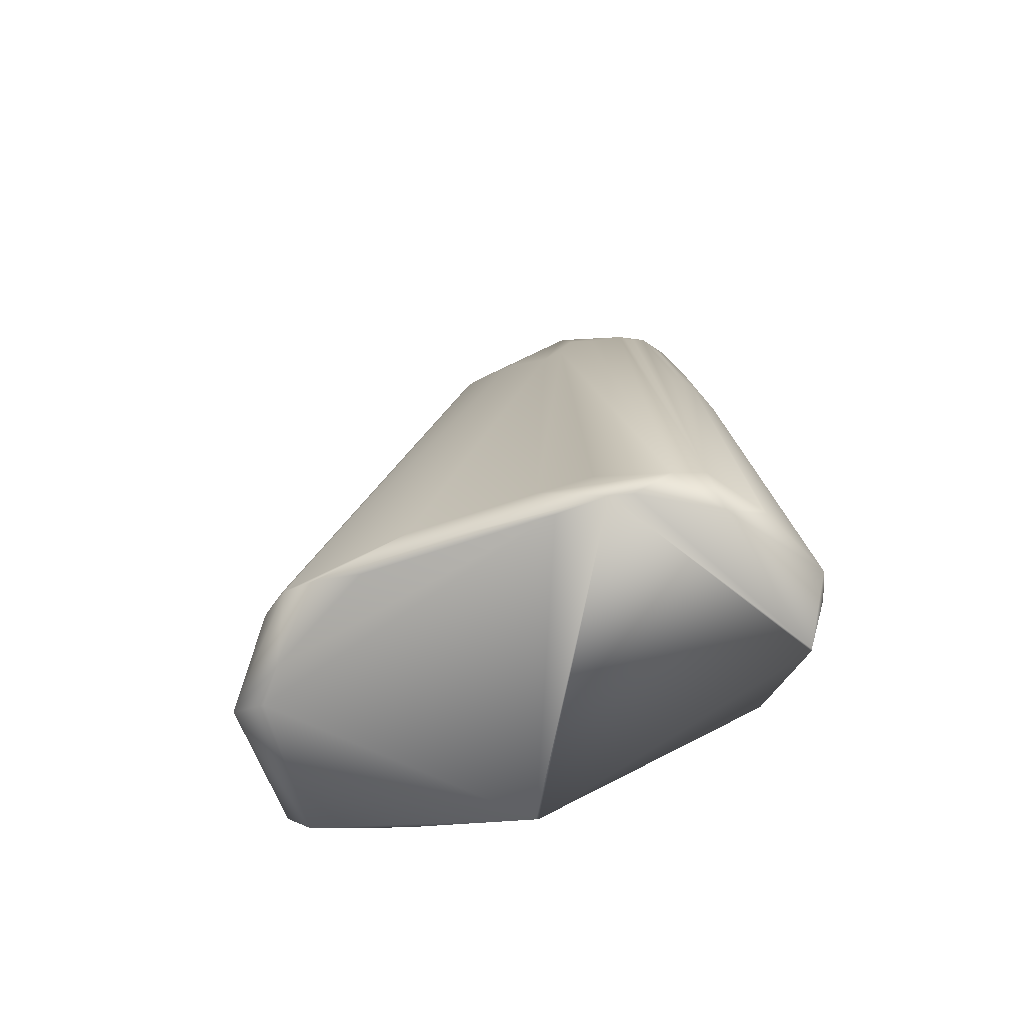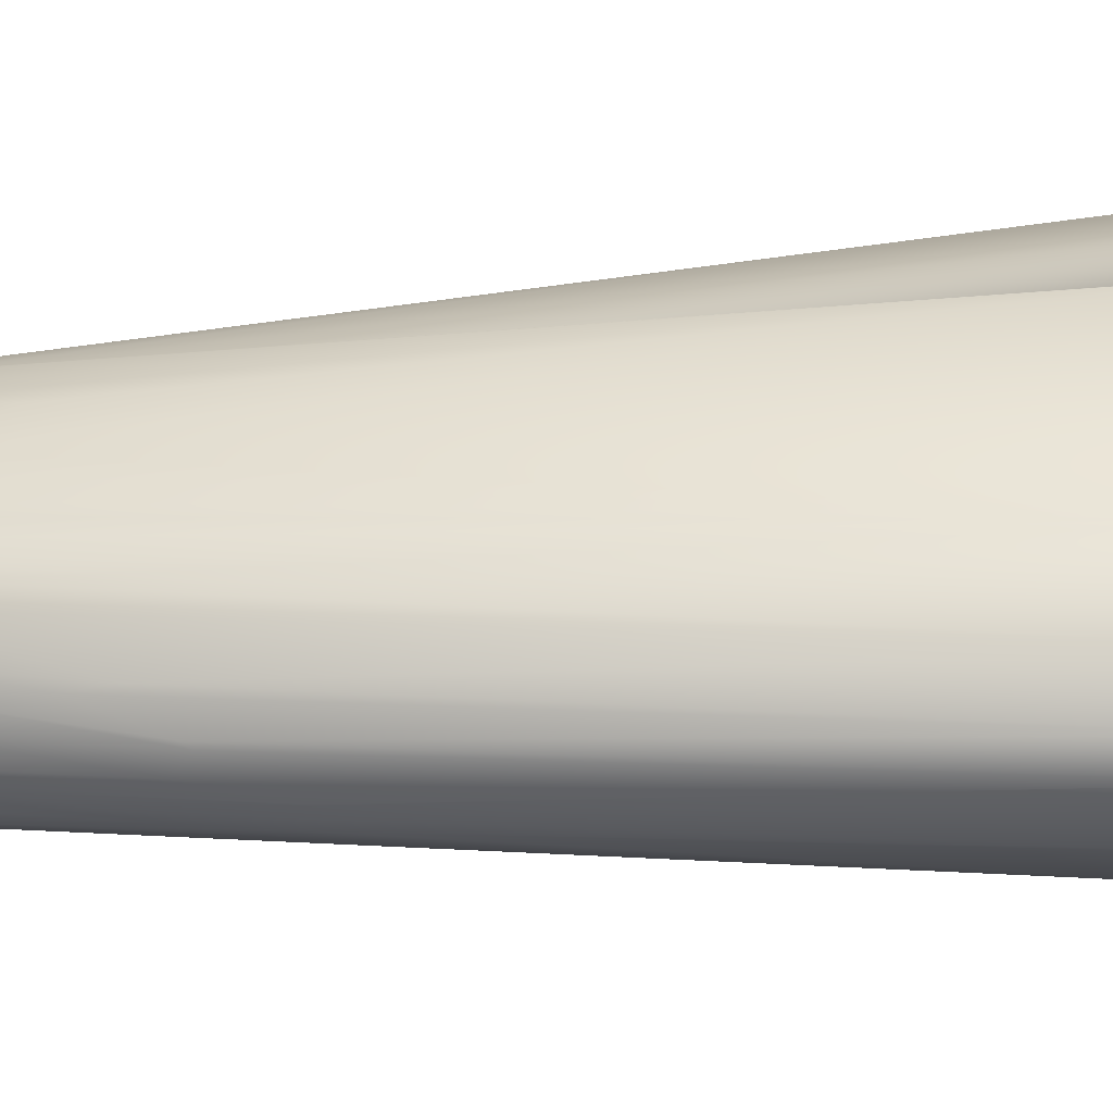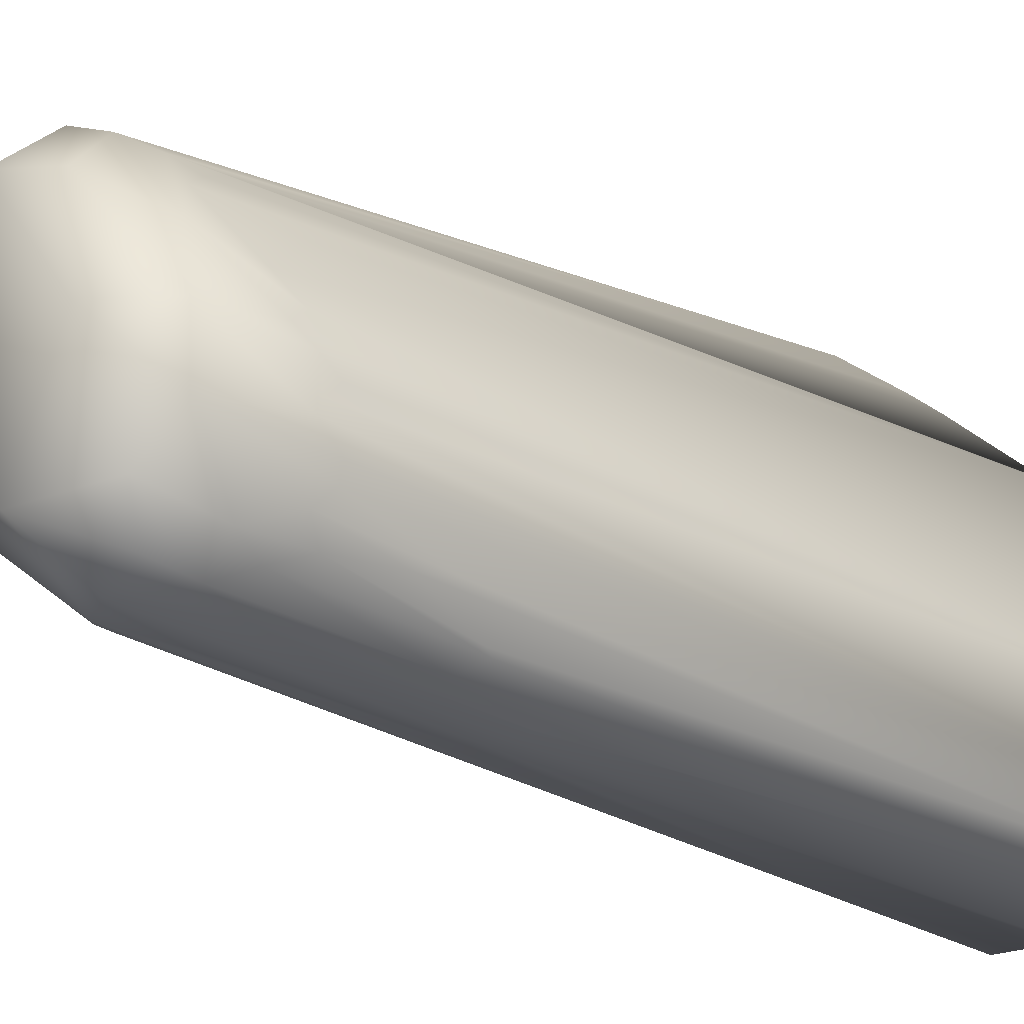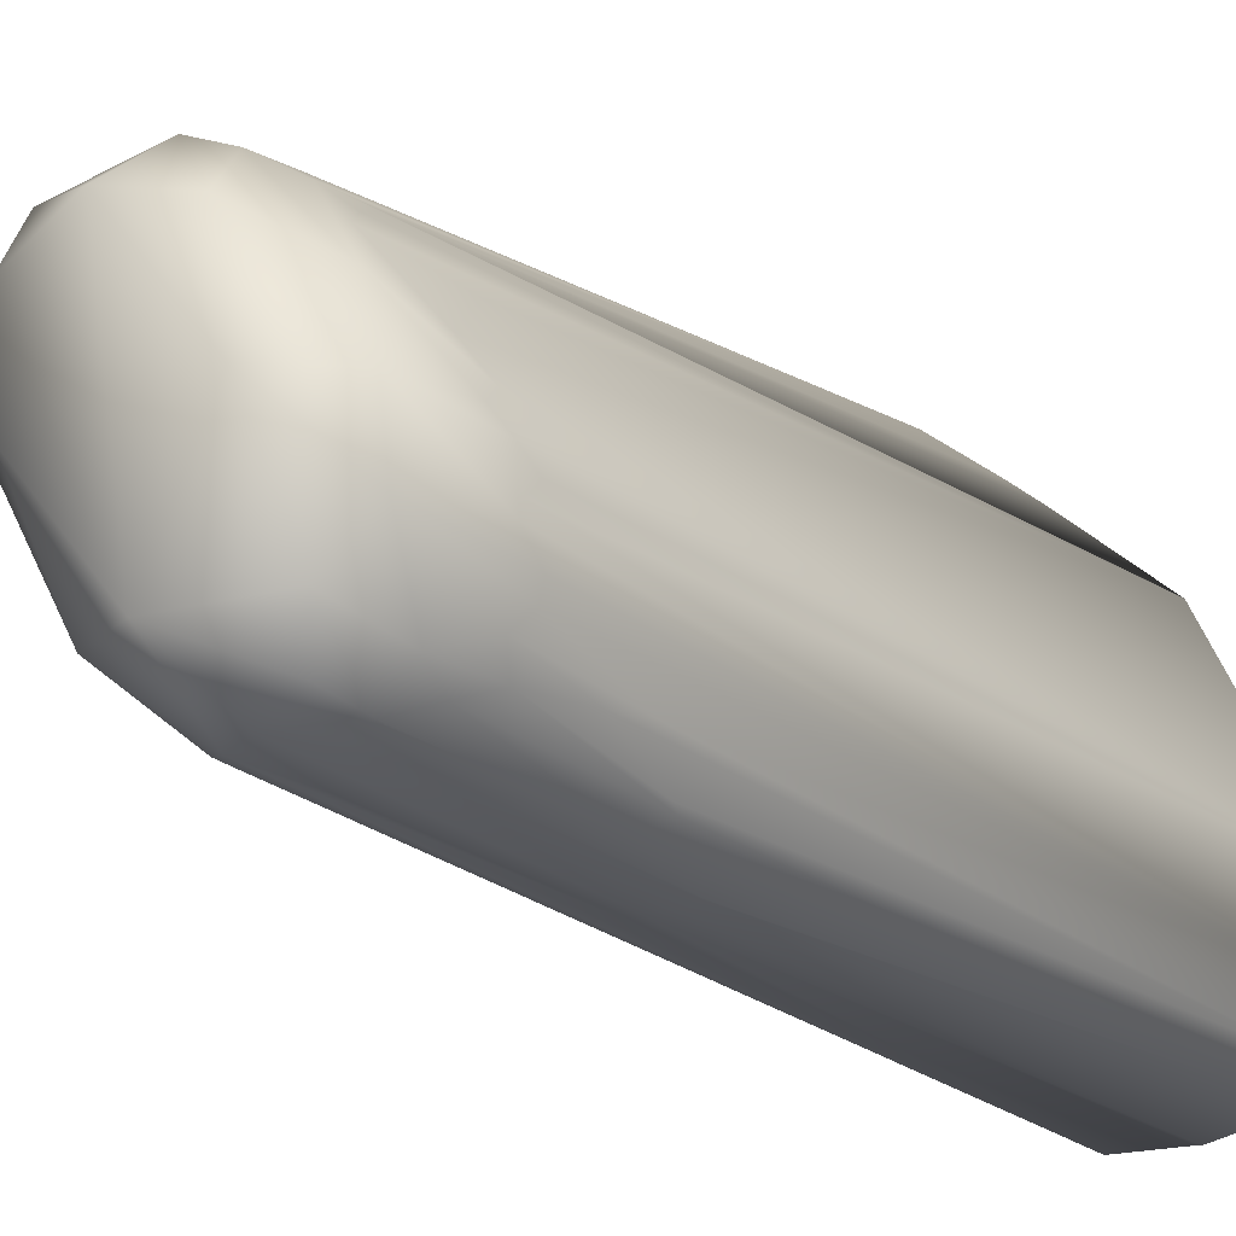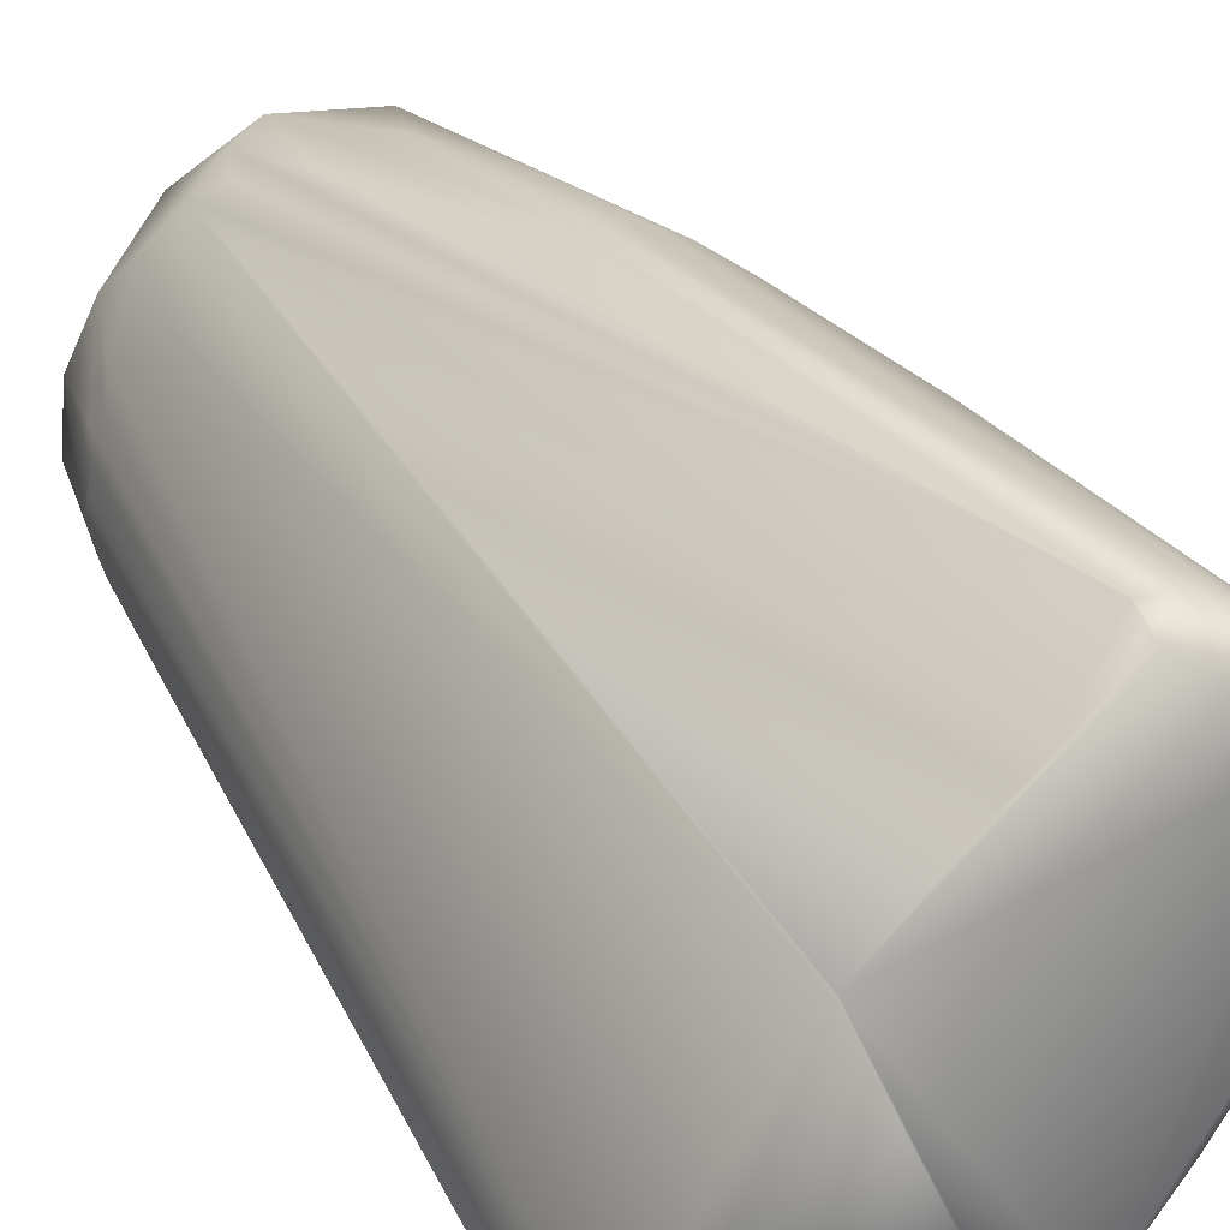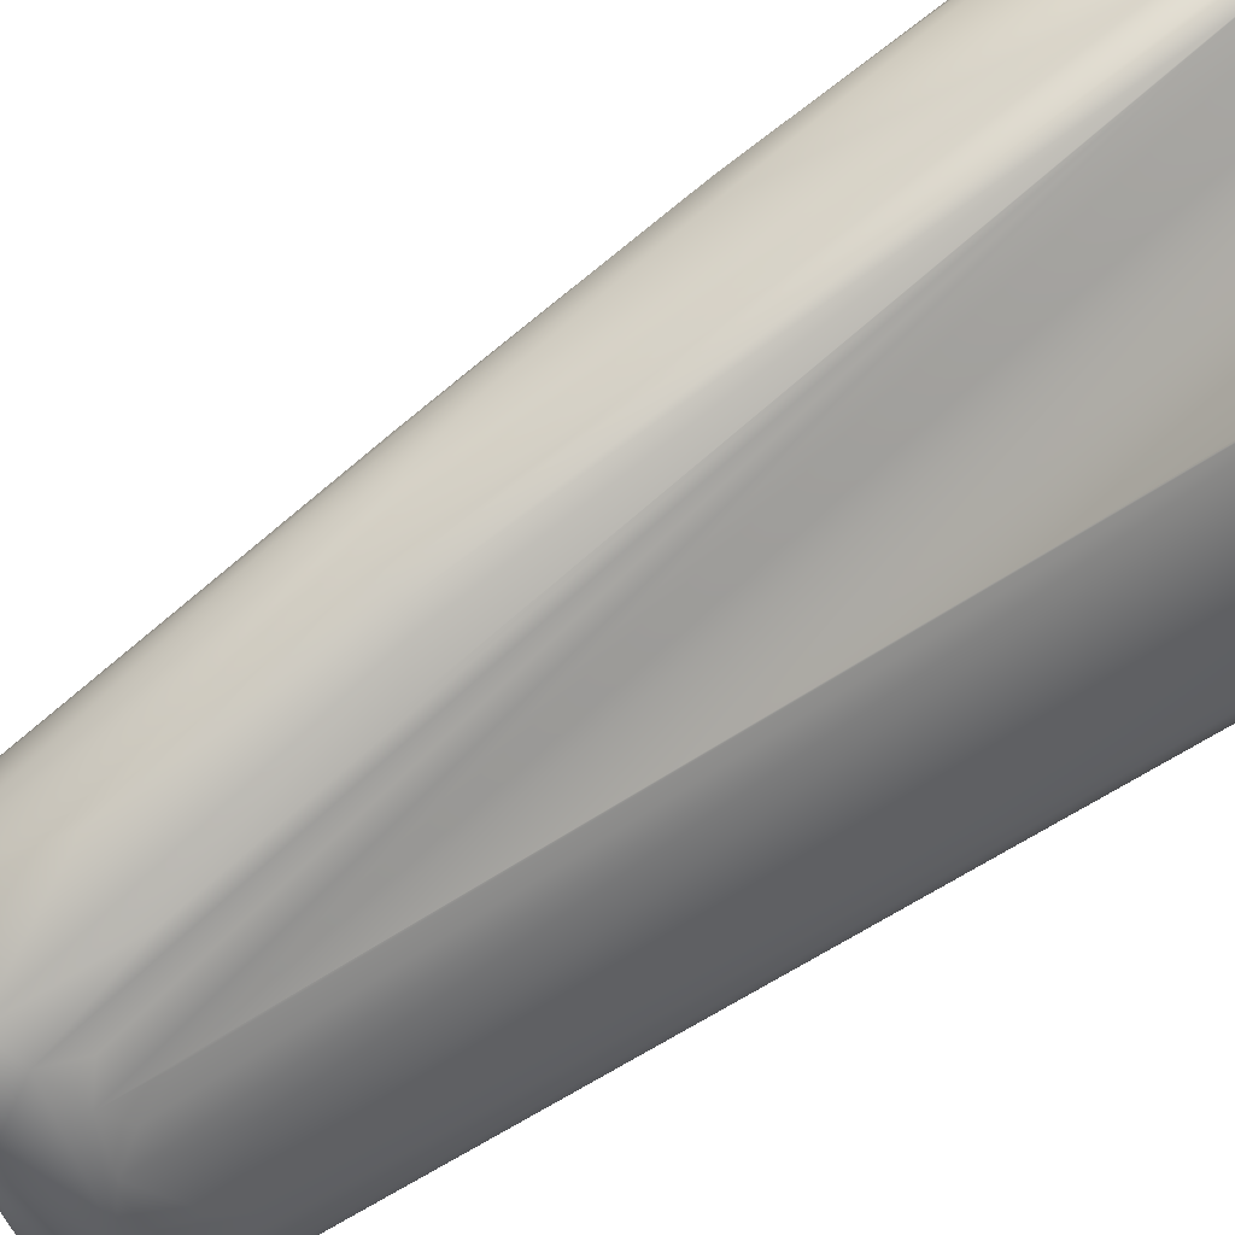
<metadata>
{"format":"obj","ext":"obj","renderer":"f3d","projection":"perspective","resolution":1024,"background":"white","views":[{"elev":-71.1,"azim":-33.9,"up":"+Z"},{"elev":-22.4,"azim":100.3,"up":"+Y"},{"elev":-19.1,"azim":47.8,"up":"+Y"},{"elev":-17.2,"azim":38.5,"up":"+Y"},{"elev":34.3,"azim":155.6,"up":"+Y"},{"elev":77.0,"azim":60.3,"up":"+Y"}]}
</metadata>
<code>
v 0.02544 -0.02348 0.007878
v 0.004499 -0.02348 0.00783
v 0.01544 0.01957 0.005871
v -0.02047 0.02935 0.009785
v 0.02935 -0.005982 0.007828
v -0.003914 -0.01273 0.005871
v -0.01403 0.02153 0.06458
v -0.005507 0.03623 0.007826
v -0.01566 -0.000455 0.009785
v 0.02935 -0.01538 0.005871
v -0.01957 0.02077 0.007828
v 0.007828 -0.02544 0.008654
v -0.02348 0.01789 0.01174
v -0.01198 0.02563 0.06903
v -0.005871 -0.01202 0.01174
v -0.02153 0.009785 0.008501
v 0.02759 -0.01209 0.09589
v 0.02808 0.003914 0.1076
v 0.02954 -0.003914 0.09198
v 0.01684 0.01614 0.1198
v 0.01762 -0.02013 0.08029
v 0.005871 -0.01261 0.1076
v 0.01174 -0.01623 0.1096
v -0.007836 0.03774 0.009953
v 0.003914 0.02935 0.007111
v -0.004643 0.00654 0.1177
v -0.00636 0.01566 0.1115
v -9e-05 -0.00782 0.09877
v -0.01174 -0.003914 0.007202
v -0.01761 0.005824 0.007828
v 0.01744 0.01957 0.1057
v 0.0274 -0.02074 0.007828
v 0.02873 0.001957 0.1057
v -0.01829 0.02575 0.00783
v 0.01151 -0.02362 0.006235
v 0.001909 -0.01957 0.005871
v 0.02923 -0.01566 0.005871
v 0.01566 -0.02003 0.08024
v 0.02153 -0.01953 0.07828
v 0.01044 -0.01566 0.1096
v 0.002076 0.0294 0.07828
v -0.003787 0.02766 0.08772
v -0.008728 0.02467 0.08415
v -0.01645 0.02559 0.04536
v 0.02253 0.0137 0.1018
v -0.005871 0.03722 0.01174
v 0.01469 0.02153 0.1096
v 0.01755 0.0195 0.1116
v -0.02348 0.01761 0.01204
v -0.02348 0.0137 0.0109
v 0.003702 -0.01009 0.1111
v -0.005871 0.005176 0.1115
v -0.02348 0.01323 0.009785
v -0.001957 -0.005448 0.09785
v 0.0274 0.005532 0.1057
v 0 0.03254 0.007828
v 0.02811 -0.009785 0.1057
v 0.02936 -0.005911 0.1037
v 0.02544 -0.01626 0.08611
v 0.02684 -0.01228 0.1037
v 0.02589 -0.01566 0.08708
v 0.02299 -0.01422 0.1165
v 0.02938 -0.001776 0.1057
v 0.008062 0.0184 0.1213
v 0.01355 -0.009878 0.1218
v 0.01612 -0.02544 0.007828
v -0.000201 -0.01784 0.005871
v 0.01566 -0.01754 0.105
v 0.01379 -0.01638 0.114
v 0.02153 -0.01665 0.1057
v -0.01369 0.02933 0.04701
v 0.009785 0.02457 0.1018
v 1.4e-05 0.0298 0.07841
v -0.003914 0.0296 0.07828
v -0.01163 0.0274 0.06459
v -0.007671 0.02896 0.07396
v -0.01207 0.02348 0.07241
v 0.01566 0.01938 0.005871
v -0.007184 0.009785 0.1076
v -0.005495 0.01714 0.1137
v -0.006034 0.001957 0.0998
v 0.01761 0.01942 0.1057
v 0.02169 0.01527 0.1126
v 0.02885 -0.007828 0.1037
v 0.02544 -0.01377 0.1076
v 0.02911 0 0.1037
v 0.02021 0.00421 0.1212
v -0.001689 0.02116 0.1166
v 0.01566 -0.02544 0.008159
v 0.0137 -0.01987 0.07828
v 0.01957 -0.01841 0.09393
v 0.005871 0.02755 0.08219
v 0.001957 0.02566 0.1032
v -0.01293 0.02153 0.07045
v -0.005871 0.02926 0.07632
v -0.005776 0.03718 0.01174
v -0.007032 0.01337 0.1101
v 0.000152 0.01438 0.1214
v -0.02348 0.01565 0.01174
v 0.001839 -0.009593 0.1014
v -0.003131 -0.002127 0.1059
v 0.02609 0.008569 0.1083
v 0.02446 0.01116 0.1148
v 0.01952 0.01756 0.1096
v 0.02796 -0.01174 0.091
v 0.02956 -0.00335 0.1063
v 0.0235 -0.01763 0.08824
v 0.02828 -0.004046 0.1161
v 0.02627 -0.01178 0.1108
v 0.02504 -0.009571 0.1191
v 0.02744 0.003634 0.1162
v 0.0135 0.02204 0.1137
v 0.02139 -0.01957 0.07828
v 0.01957 -0.02003 0.07828
v 0.02286 -0.01512 0.1108
v -0.001957 0.02993 0.07828
v -0.009785 0.02867 0.06754
v -0.01017 0.02408 0.08002
v -0.009857 0.03716 0.01425
v -0.001209 -0.01682 0.0137
v -0.005357 0.003914 0.1115
v 0.009729 0.02336 0.1154
v 0.0005 0.003972 0.121
v 0.01793 -0.01611 0.1158
v 0.003114 -0.008668 0.1157
v 0.009756 -0.01516 0.1109
v -0.00586 0.005826 0.1129
f 11 53 4
f 126 2 12
f 13 4 53
f 24 8 4
f 67 15 9
f 67 2 15
f 16 9 53
f 16 53 11
f 78 5 10
f 19 10 5
f 34 11 4
f 34 3 6
f 34 6 11
f 71 119 4
f 44 13 7
f 24 4 119
f 25 3 8
f 28 9 15
f 101 53 9
f 29 67 9
f 29 6 67
f 29 16 6
f 29 9 16
f 30 16 11
f 30 11 6
f 30 6 16
f 102 5 78
f 31 78 3
f 31 3 25
f 33 5 18
f 63 19 5
f 34 4 8
f 34 8 3
f 35 12 2
f 36 35 2
f 37 35 36
f 37 32 1
f 37 10 32
f 38 12 21
f 39 1 107
f 40 126 12
f 40 12 23
f 44 4 13
f 119 116 24
f 45 78 83
f 102 45 83
f 46 8 24
f 48 47 112
f 49 97 7
f 49 7 13
f 97 27 7
f 120 15 2
f 52 53 121
f 52 50 53
f 52 127 50
f 54 101 9
f 54 28 101
f 55 18 5
f 55 5 102
f 56 31 25
f 56 96 31
f 56 25 8
f 48 31 96
f 105 32 10
f 105 17 32
f 57 17 105
f 61 1 32
f 61 59 1
f 67 36 2
f 67 37 36
f 67 6 3
f 67 3 78
f 67 78 10
f 67 10 37
f 35 37 1
f 35 1 66
f 68 38 21
f 69 23 12
f 69 38 68
f 70 39 107
f 73 24 116
f 73 46 24
f 73 41 46
f 73 122 41
f 74 116 119
f 77 14 44
f 77 44 7
f 71 4 44
f 119 117 76
f 83 103 102
f 78 45 102
f 8 46 96
f 8 96 56
f 79 50 127
f 97 127 26
f 100 28 15
f 100 15 120
f 100 51 28
f 81 101 121
f 81 121 53
f 81 53 101
f 125 121 101
f 28 54 9
f 82 31 48
f 82 78 31
f 83 78 104
f 48 96 47
f 84 57 105
f 84 108 57
f 106 10 19
f 106 19 63
f 109 57 108
f 107 1 59
f 85 107 59
f 17 61 32
f 106 63 33
f 86 63 5
f 86 5 33
f 86 33 63
f 103 18 55
f 103 48 112
f 89 66 21
f 89 21 12
f 89 12 35
f 89 35 66
f 90 69 12
f 90 12 38
f 90 38 69
f 114 91 21
f 114 66 1
f 115 70 107
f 69 40 23
f 69 126 40
f 71 117 119
f 93 116 74
f 92 72 96
f 92 96 46
f 92 41 72
f 92 46 41
f 73 93 122
f 88 93 42
f 14 118 75
f 76 88 42
f 76 43 88
f 94 77 7
f 94 7 27
f 94 27 77
f 118 14 77
f 80 77 27
f 80 27 26
f 80 118 77
f 95 119 76
f 96 112 47
f 112 96 72
f 43 118 80
f 97 79 127
f 26 27 97
f 99 97 49
f 99 49 13
f 99 13 53
f 99 53 50
f 97 99 50
f 97 50 79
f 125 28 51
f 100 2 22
f 101 28 125
f 102 103 55
f 104 82 48
f 104 78 82
f 48 103 83
f 48 83 104
f 105 10 84
f 58 108 84
f 106 58 10
f 109 60 57
f 60 85 59
f 60 59 61
f 60 17 57
f 60 61 17
f 109 85 60
f 87 110 108
f 108 58 106
f 111 18 103
f 111 33 18
f 106 111 108
f 20 103 112
f 87 20 64
f 110 87 65
f 64 20 122
f 122 20 112
f 98 88 80
f 20 111 103
f 124 69 68
f 124 91 70
f 113 91 114
f 113 39 70
f 113 70 91
f 113 114 1
f 113 1 39
f 114 21 66
f 62 124 115
f 126 22 2
f 122 112 72
f 122 72 41
f 116 93 73
f 42 93 74
f 117 43 76
f 117 71 75
f 75 71 44
f 75 44 14
f 76 42 95
f 119 95 74
f 88 43 80
f 127 52 121
f 127 121 26
f 123 98 26
f 80 26 98
f 51 100 22
f 120 2 100
f 121 125 26
f 10 58 84
f 109 108 110
f 115 107 85
f 115 85 109
f 106 33 111
f 111 20 87
f 111 87 108
f 64 65 87
f 122 88 64
f 88 98 64
f 110 65 62
f 98 65 64
f 124 68 21
f 124 21 91
f 110 62 115
f 62 65 124
f 124 70 115
f 126 125 51
f 42 74 95
f 75 118 43
f 75 43 117
f 126 51 22
f 110 115 109
f 126 69 125
f 123 125 65
f 88 122 93
f 98 123 65
f 123 26 125
f 69 65 125
f 124 65 69

</code>
